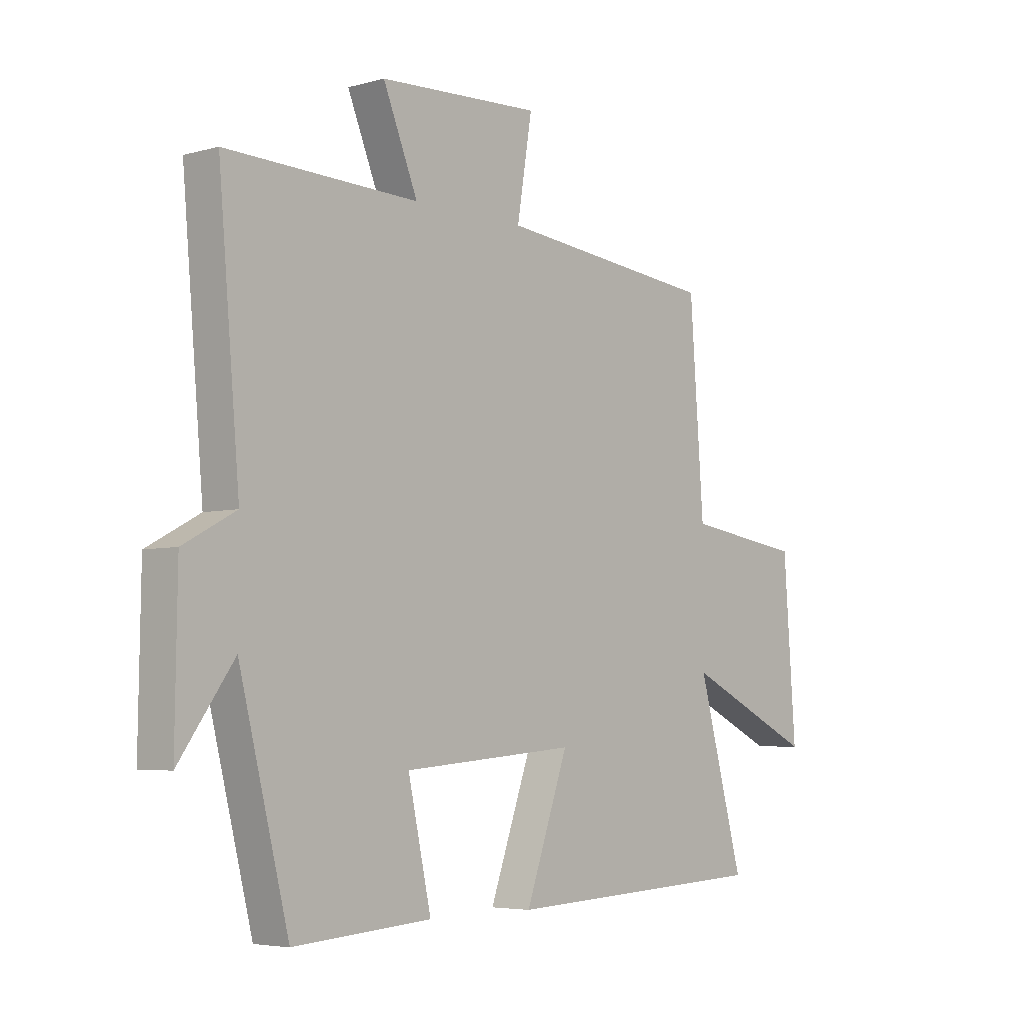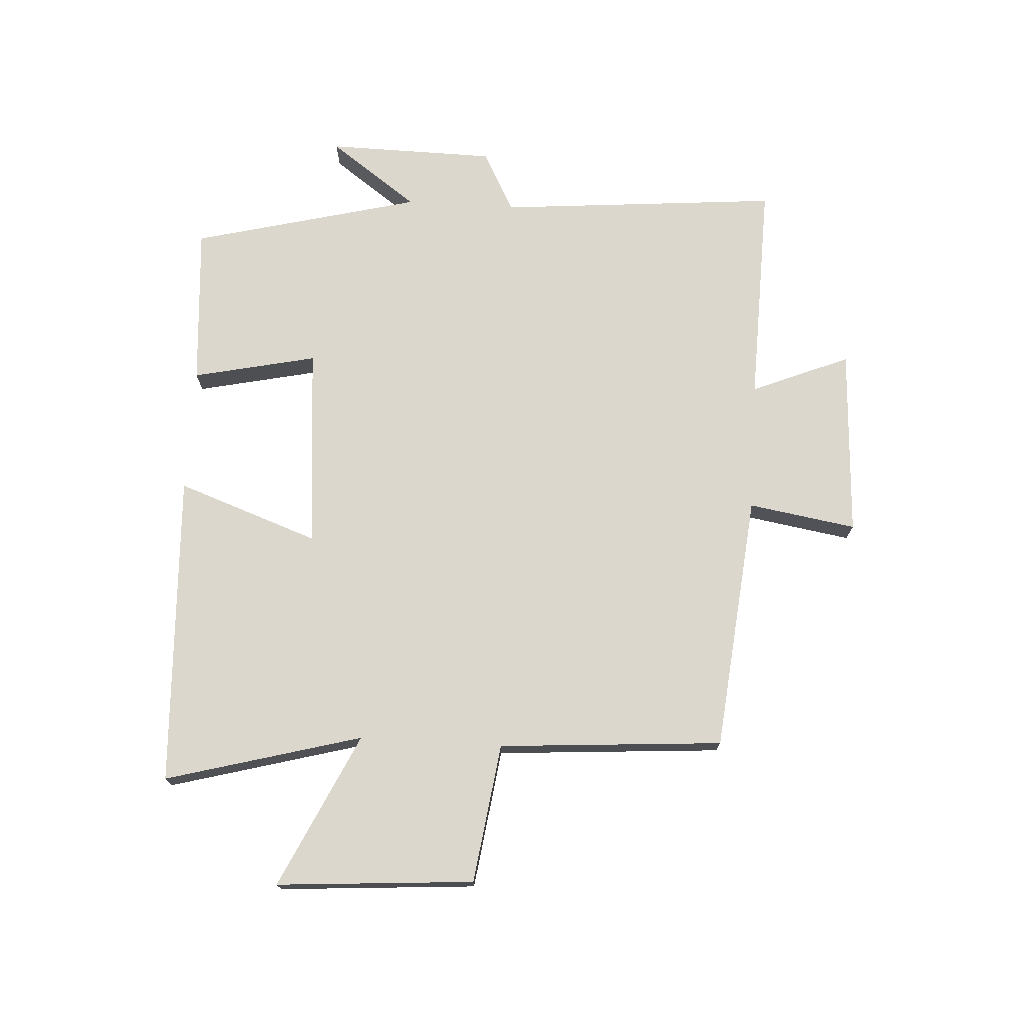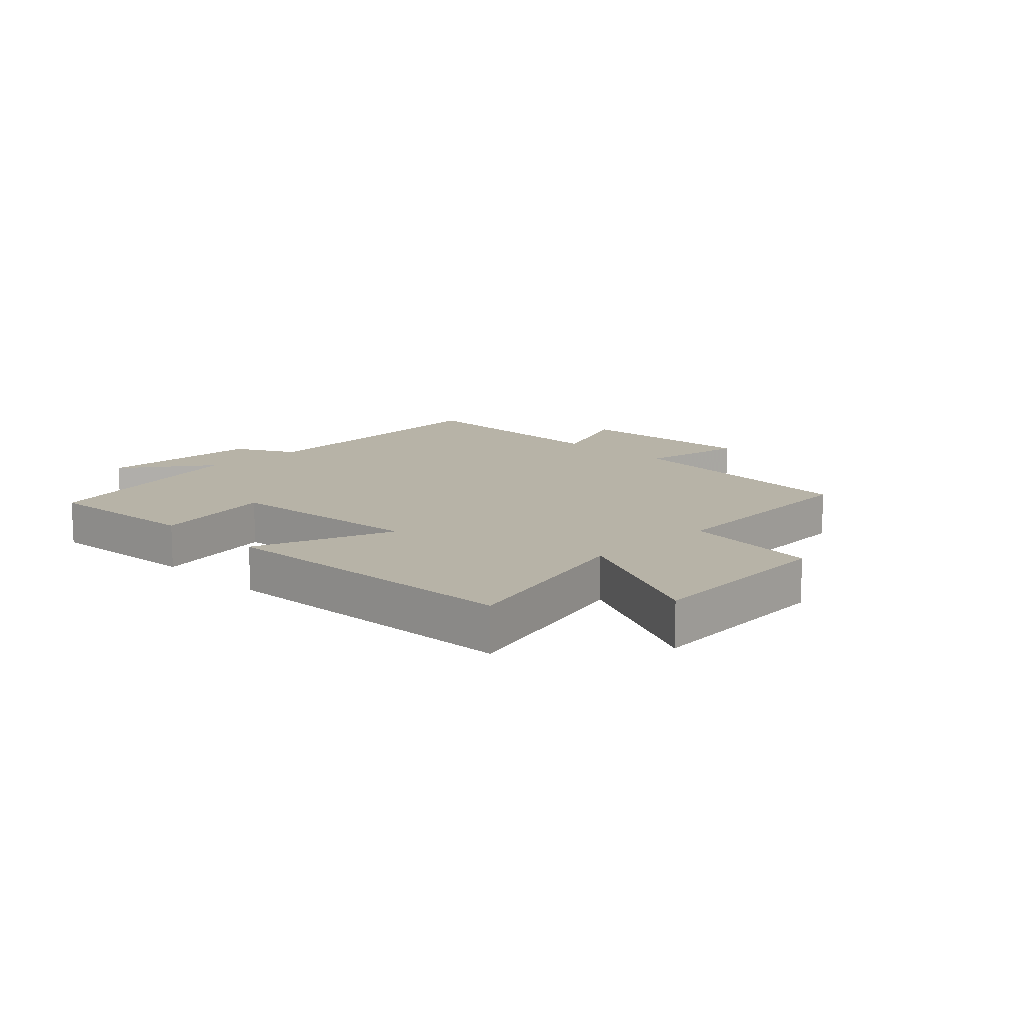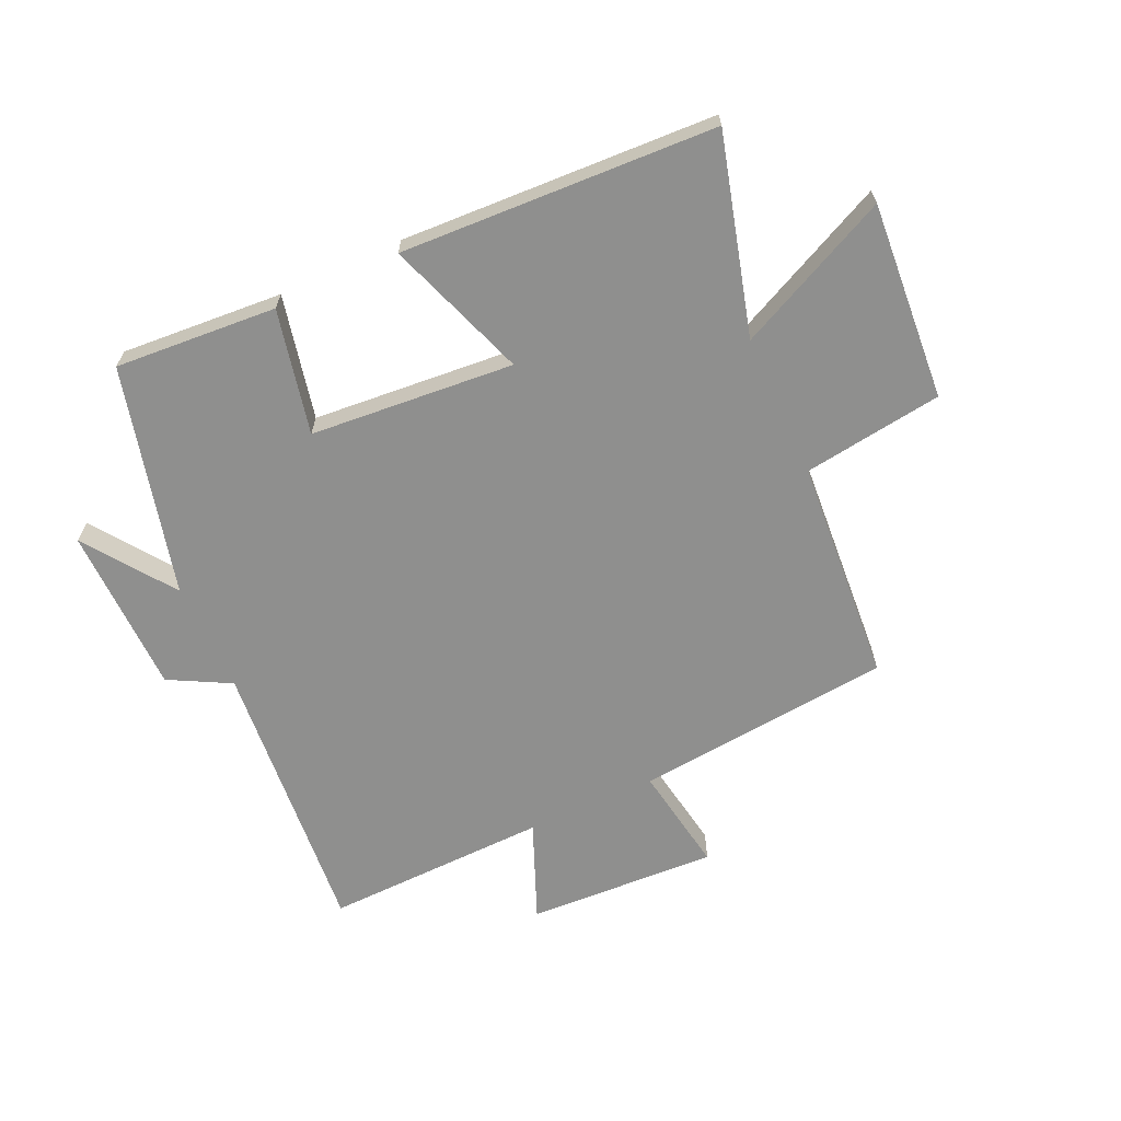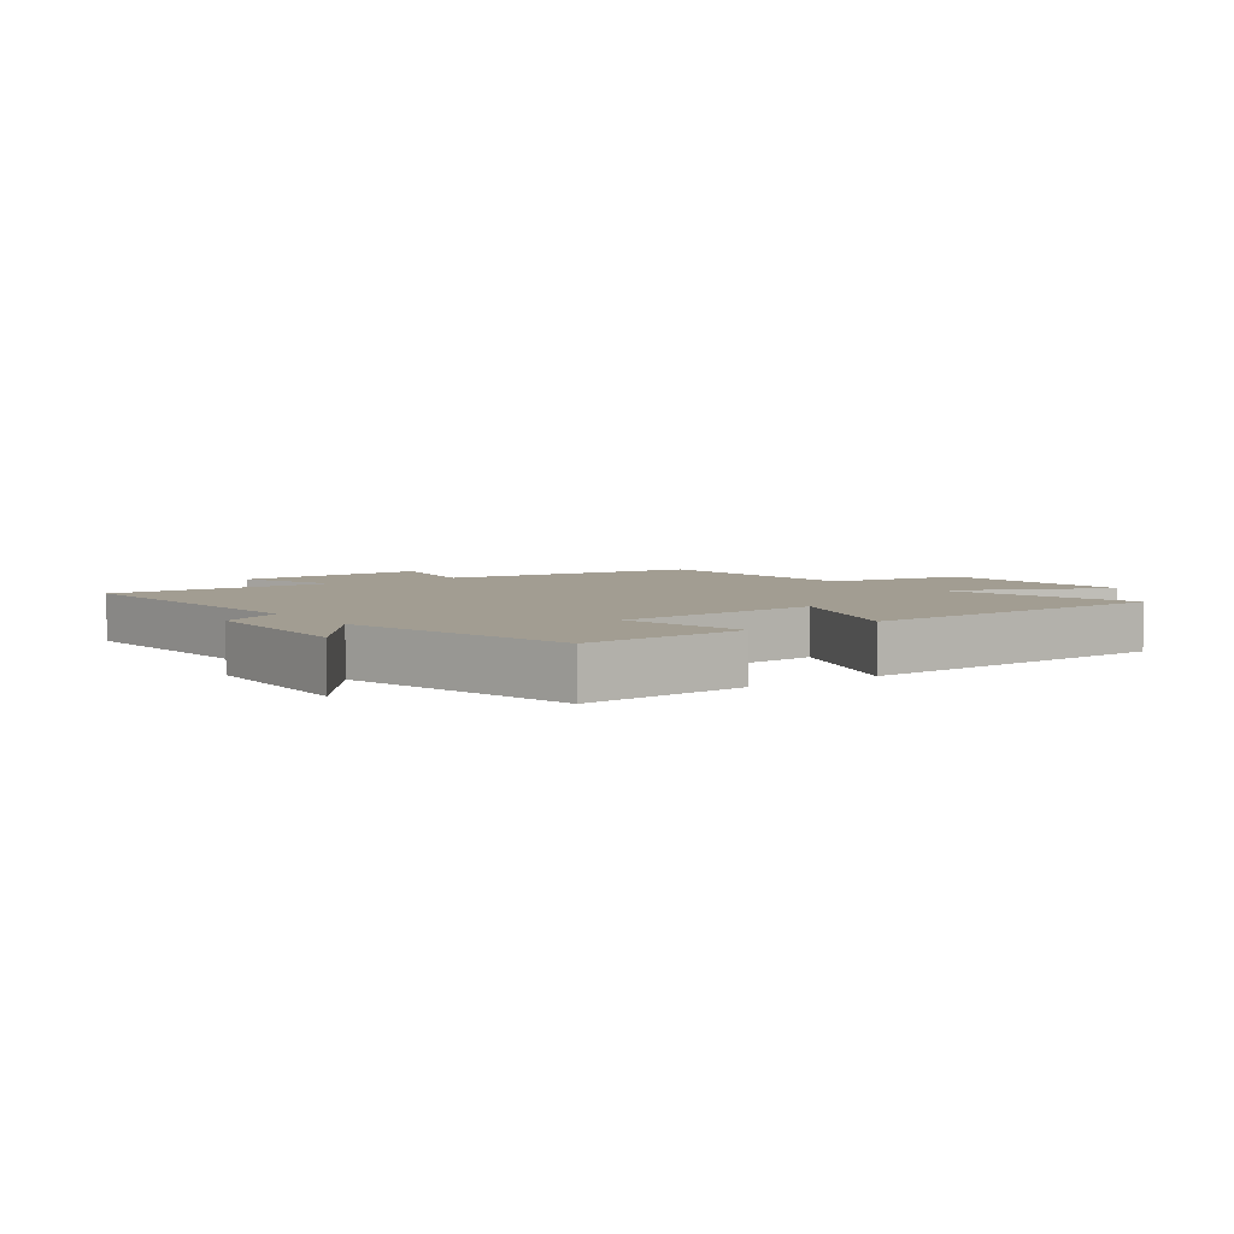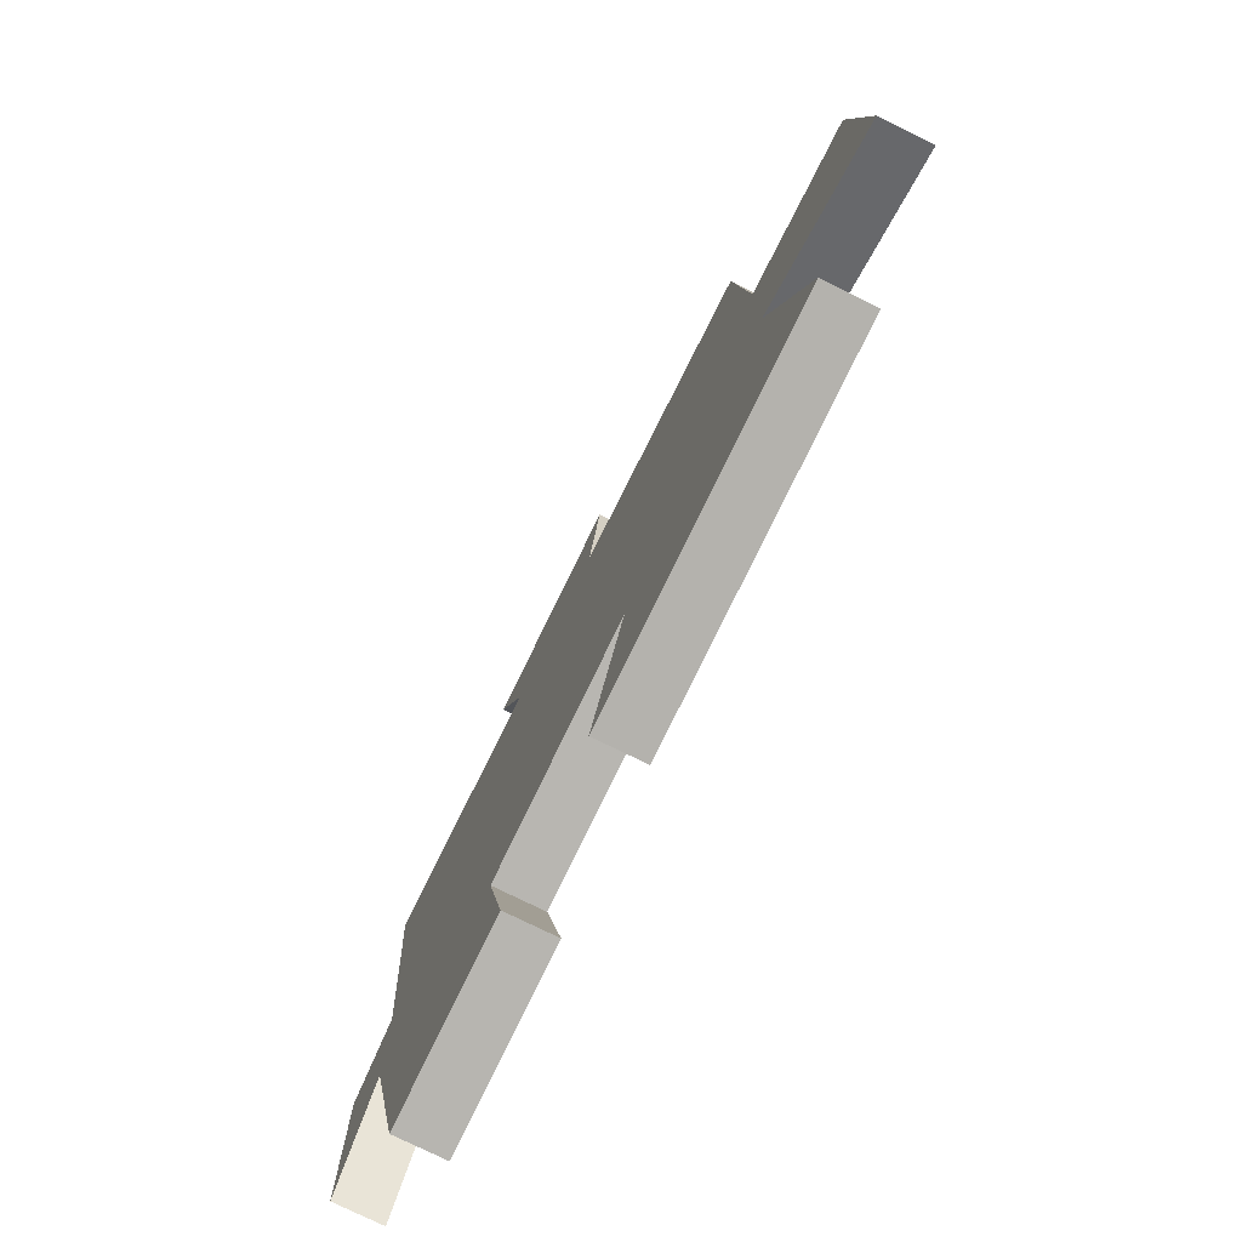
<metadata>
{"format":"obj","ext":"obj","renderer":"f3d","projection":"perspective","resolution":1024,"background":"white","views":[{"elev":-4.9,"azim":131.0,"up":"+Z"},{"elev":73.2,"azim":-86.6,"up":"+Y"},{"elev":12.6,"azim":-134.9,"up":"+Y"},{"elev":-65.2,"azim":-155.4,"up":"+Y"},{"elev":4.9,"azim":144.8,"up":"+Y"},{"elev":-77.1,"azim":-116.2,"up":"+Z"}]}
</metadata>
<code>
v 0.404 0.07 -0.519
v 0.137 0.07 -0.5
v 0.182 0.07 -0.295
v -0.154 0.07 -0.267
v -0.071 0.07 -0.5
v -0.589 0.07 -0.476
v -0.5 0.07 -0.152
v -0.754 0.07 -0.272
v -0.73 0.07 0.054
v -0.5 0.07 0.086
v -0.473 0.07 0.457
v -0.048 0.07 0.5
v -0.077 0.07 0.678
v 0.237 0.07 0.662
v 0.17 0.07 0.5
v 0.541 0.07 0.51
v 0.5 0.07 0.044
v 0.601 0.07 -0.01
v 0.605 0.07 -0.288
v 0.5 0.07 -0.142
v 0.404 0 -0.519
v 0.137 0 -0.5
v 0.182 0 -0.295
v -0.154 0 -0.267
v -0.071 0 -0.5
v -0.589 0 -0.476
v -0.5 0 -0.152
v -0.754 0 -0.272
v -0.73 0 0.054
v -0.5 0 0.086
v -0.473 0 0.457
v -0.048 0 0.5
v -0.077 0 0.678
v 0.237 0 0.662
v 0.17 0 0.5
v 0.541 0 0.51
v 0.5 0 0.044
v 0.601 0 -0.01
v 0.605 0 -0.288
v 0.5 0 -0.142
f 17 18 19 20
f 1 2 3
f 20 1 3
f 17 20 3
f 17 3 4
f 16 17 4
f 15 16 4
f 12 13 14 15
f 12 15 4
f 11 12 4
f 10 11 4
f 7 8 9 10
f 7 10 4 5
f 5 6 7
f 40 39 38 37
f 23 22 21
f 23 21 40
f 23 40 37
f 24 23 37
f 24 37 36
f 24 36 35
f 35 34 33 32
f 24 35 32
f 24 32 31
f 24 31 30
f 30 29 28 27
f 25 24 30 27
f 27 26 25
f 1 21 22 2
f 2 22 23 3
f 3 23 24 4
f 4 24 25 5
f 5 25 26 6
f 6 26 27 7
f 7 27 28 8
f 8 28 29 9
f 9 29 30 10
f 10 30 31 11
f 11 31 32 12
f 12 32 33 13
f 13 33 34 14
f 14 34 35 15
f 15 35 36 16
f 16 36 37 17
f 17 37 38 18
f 18 38 39 19
f 19 39 40 20
f 20 40 21 1

</code>
